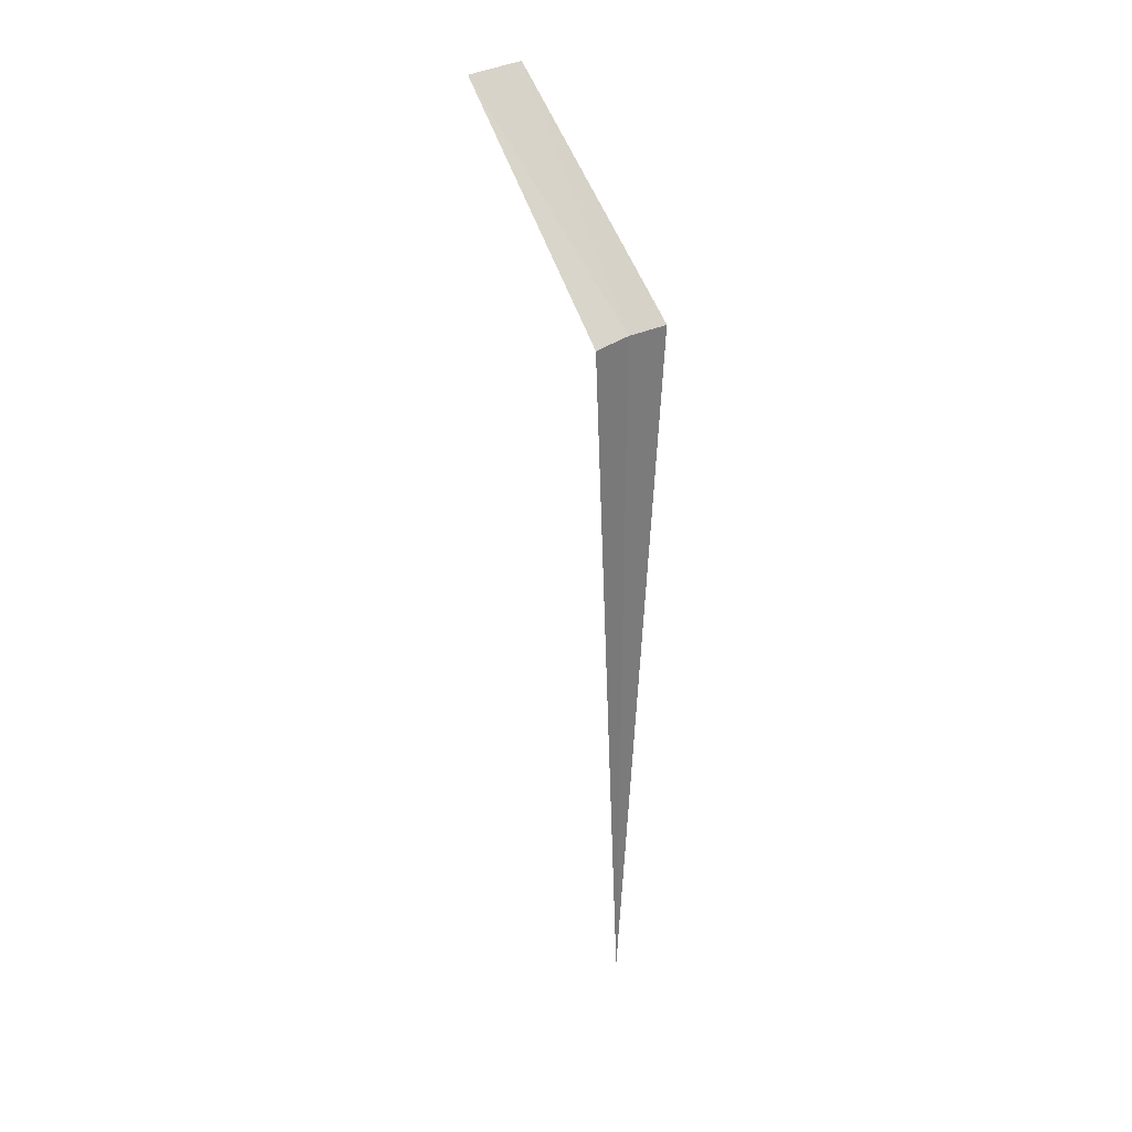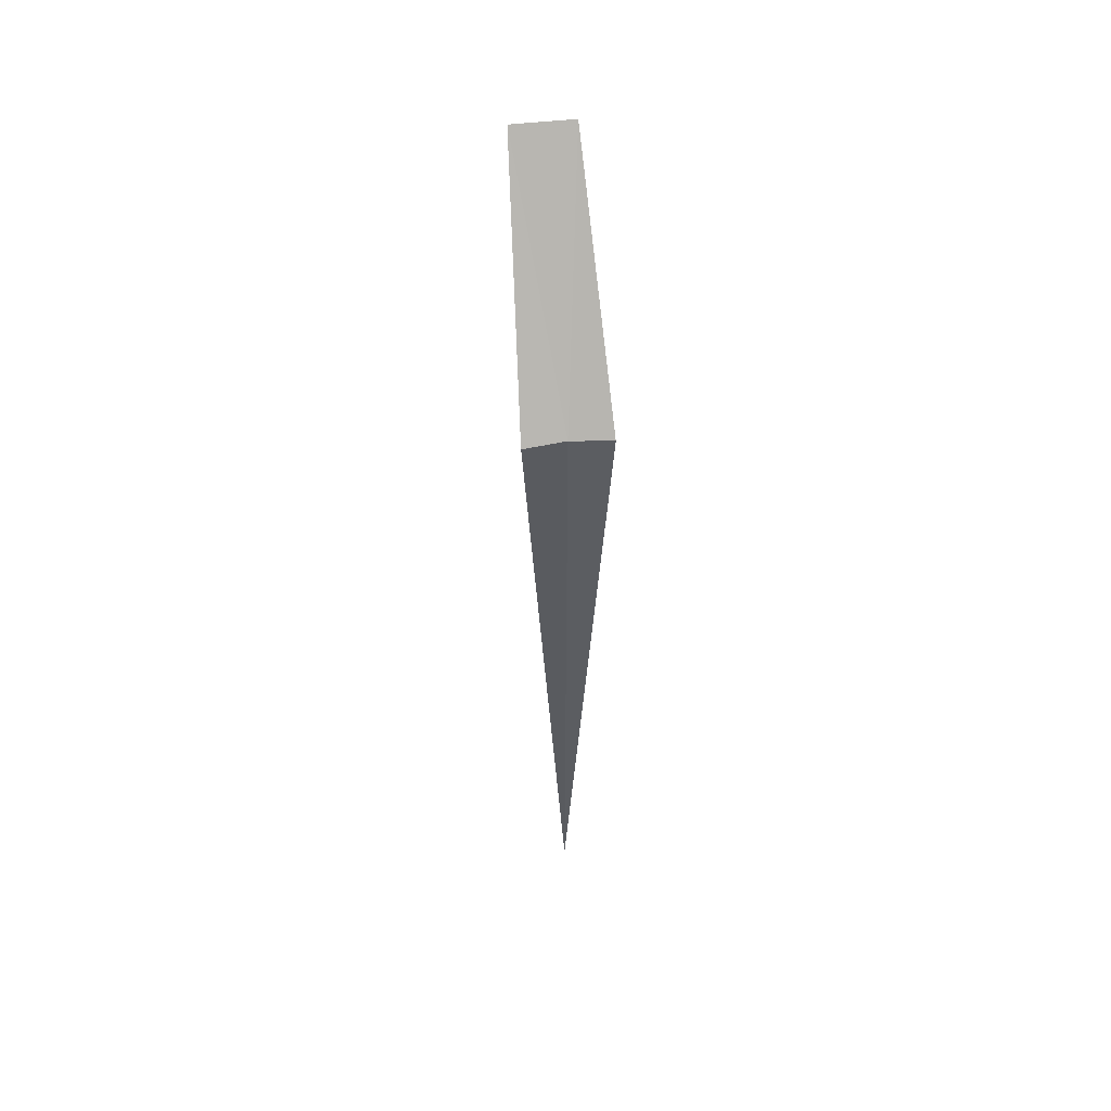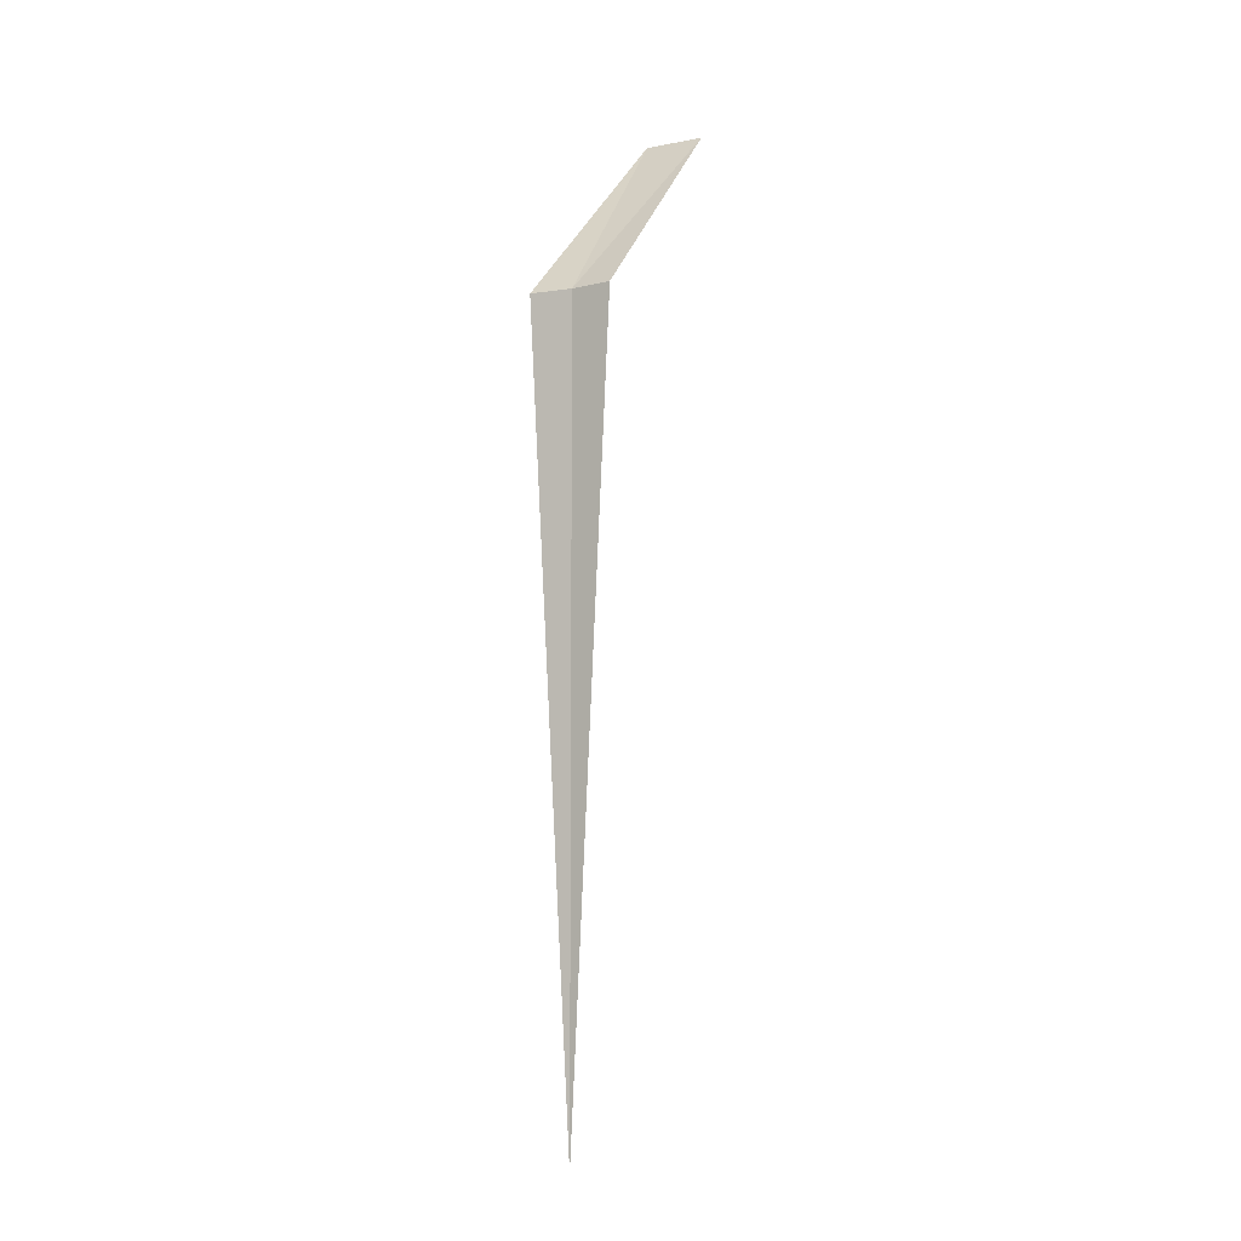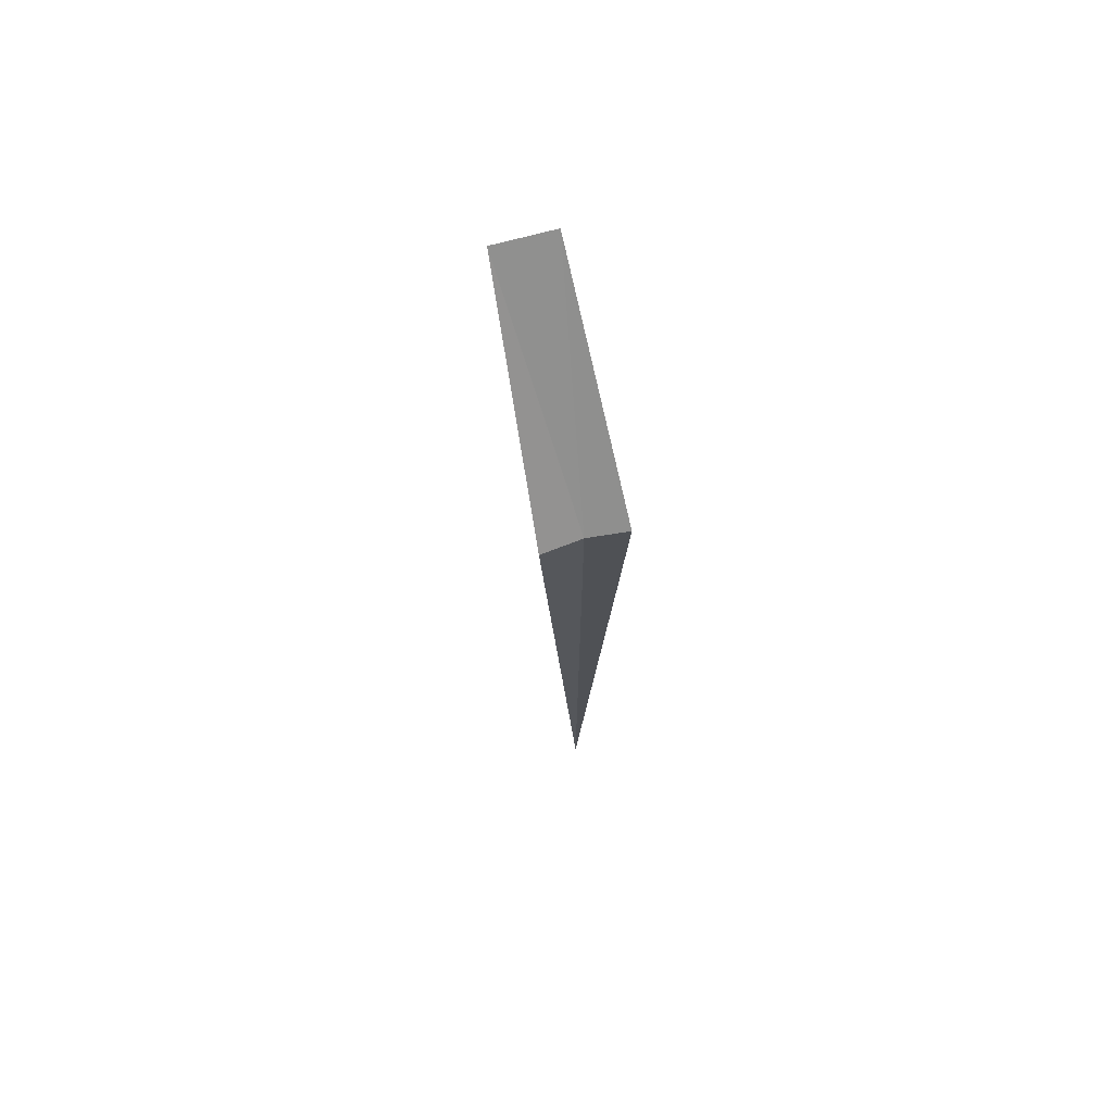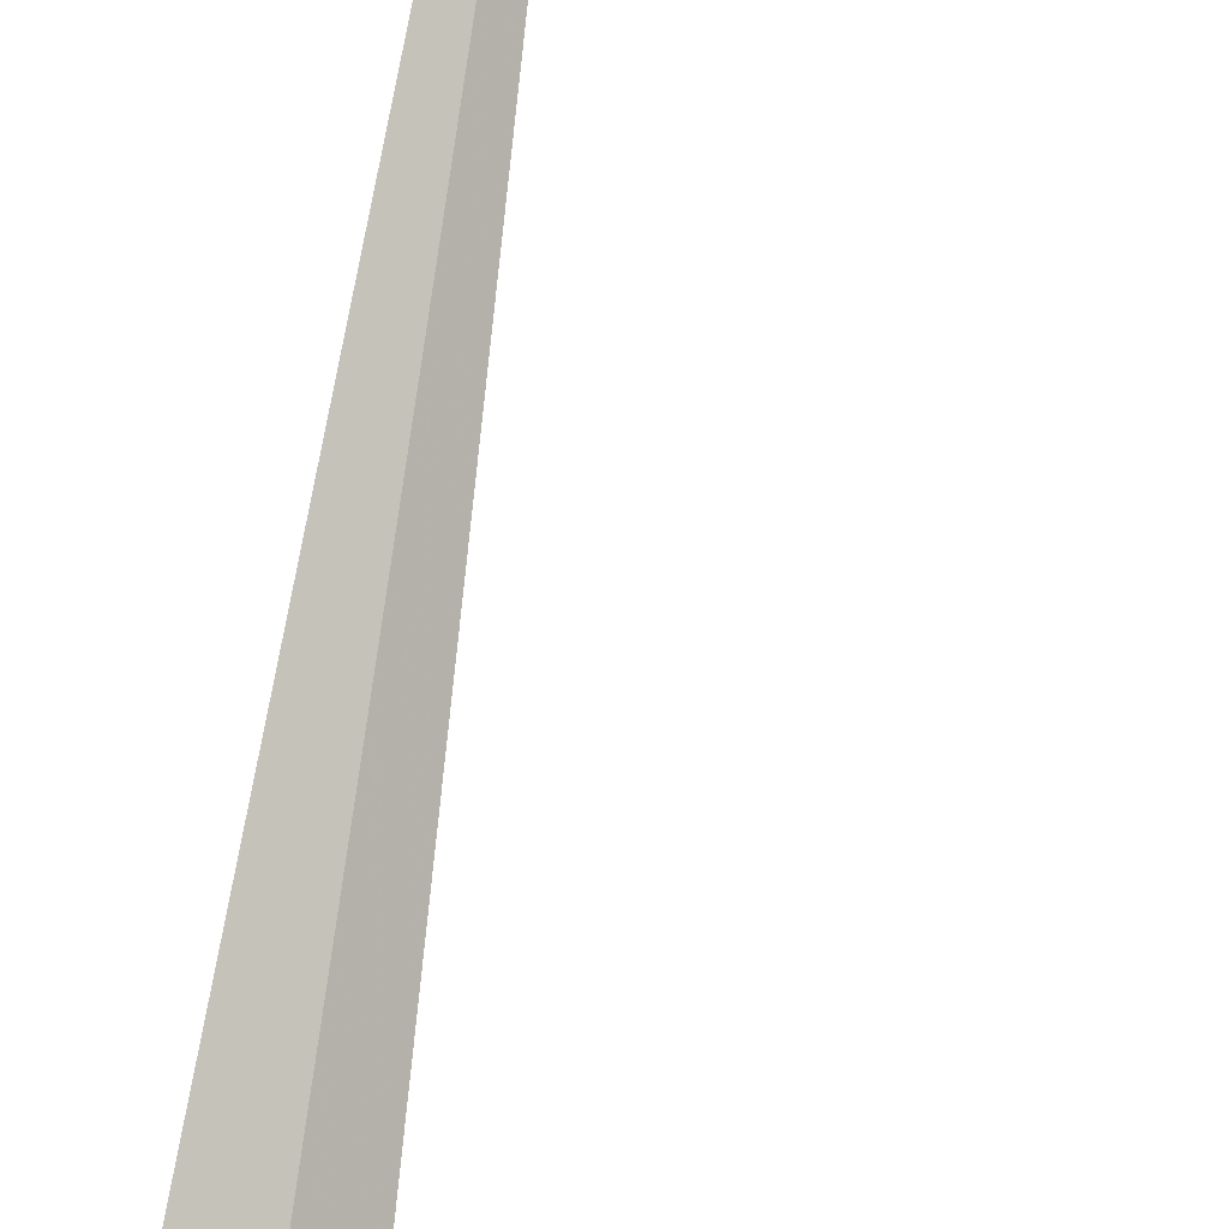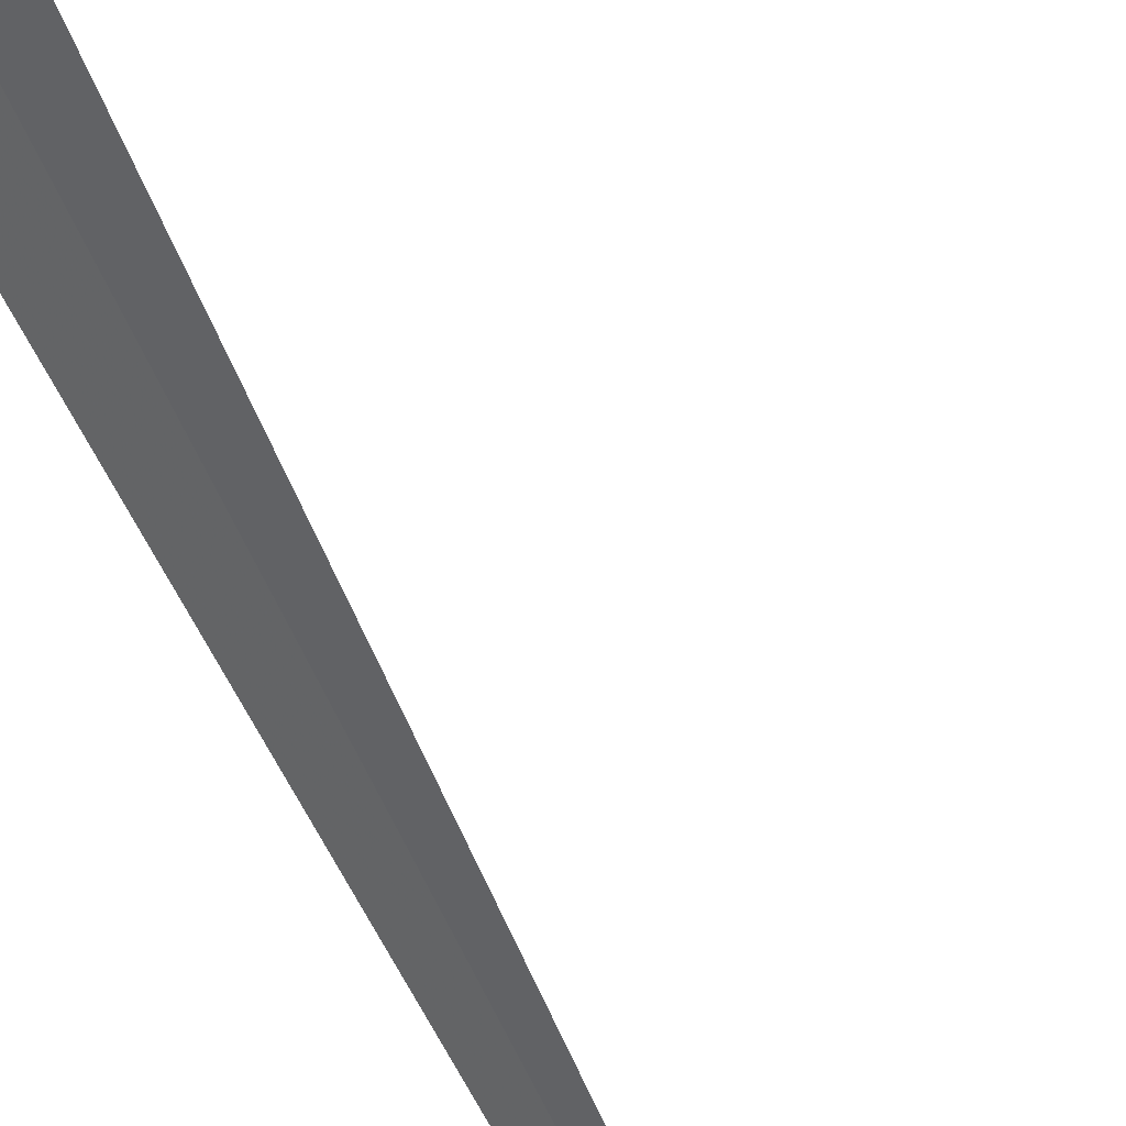
<metadata>
{"format":"obj","ext":"obj","renderer":"f3d","projection":"perspective","resolution":1024,"background":"white","views":[{"elev":33.3,"azim":-79.2,"up":"+Z"},{"elev":54.0,"azim":-47.1,"up":"+Z"},{"elev":-6.7,"azim":-10.7,"up":"+Z"},{"elev":70.7,"azim":-55.7,"up":"+Z"},{"elev":77.5,"azim":8.1,"up":"+Y"},{"elev":-71.3,"azim":26.2,"up":"+Y"}]}
</metadata>
<code>
v -17.69 15.11 8
v -18.05 15.35 8
v -16.64 16.82 10
v -16.16 16.42 10
v -17.4 14.8 8
v -17.69 15.11 0
f 1 3 2
f 1 4 3
f 1 5 4
f 1 2 6
f 1 6 5

</code>
